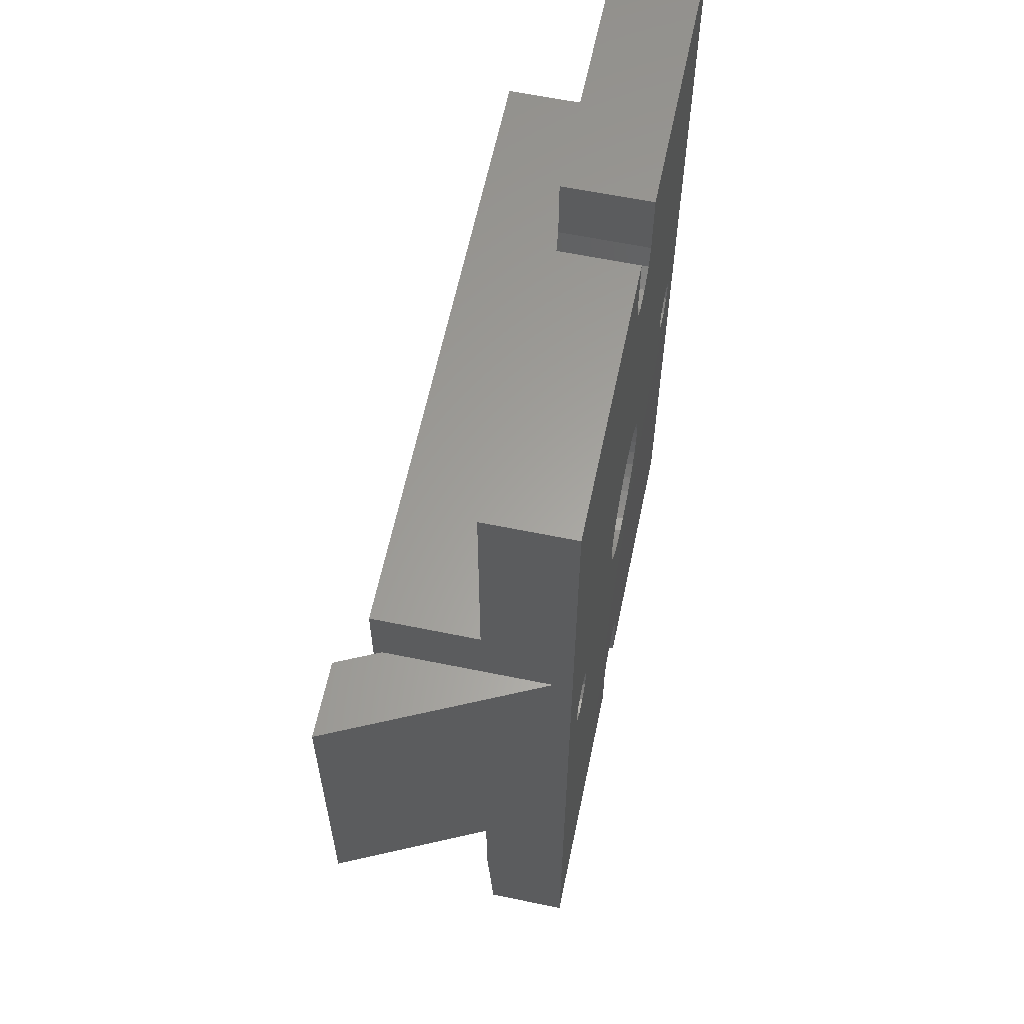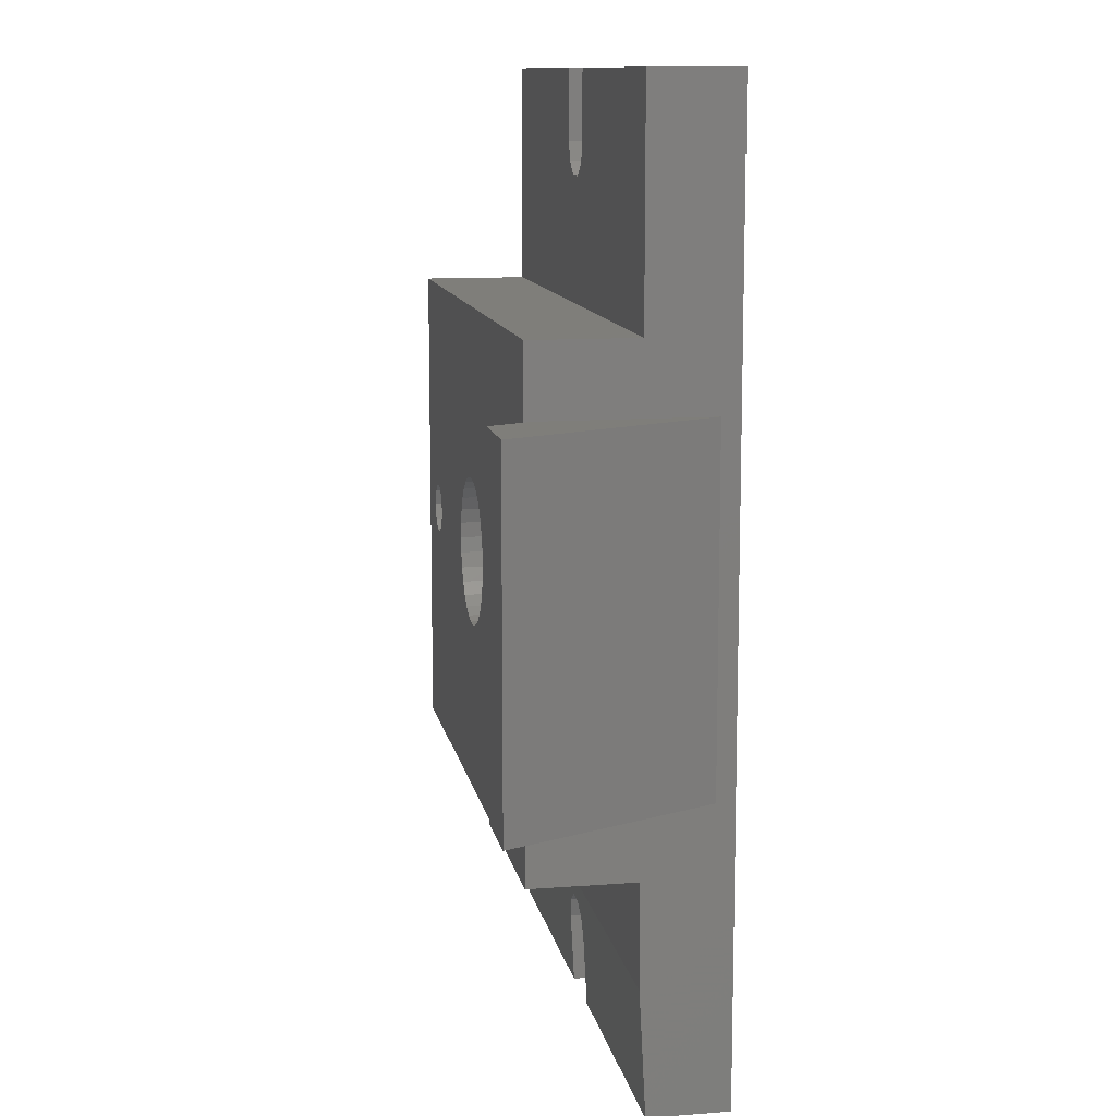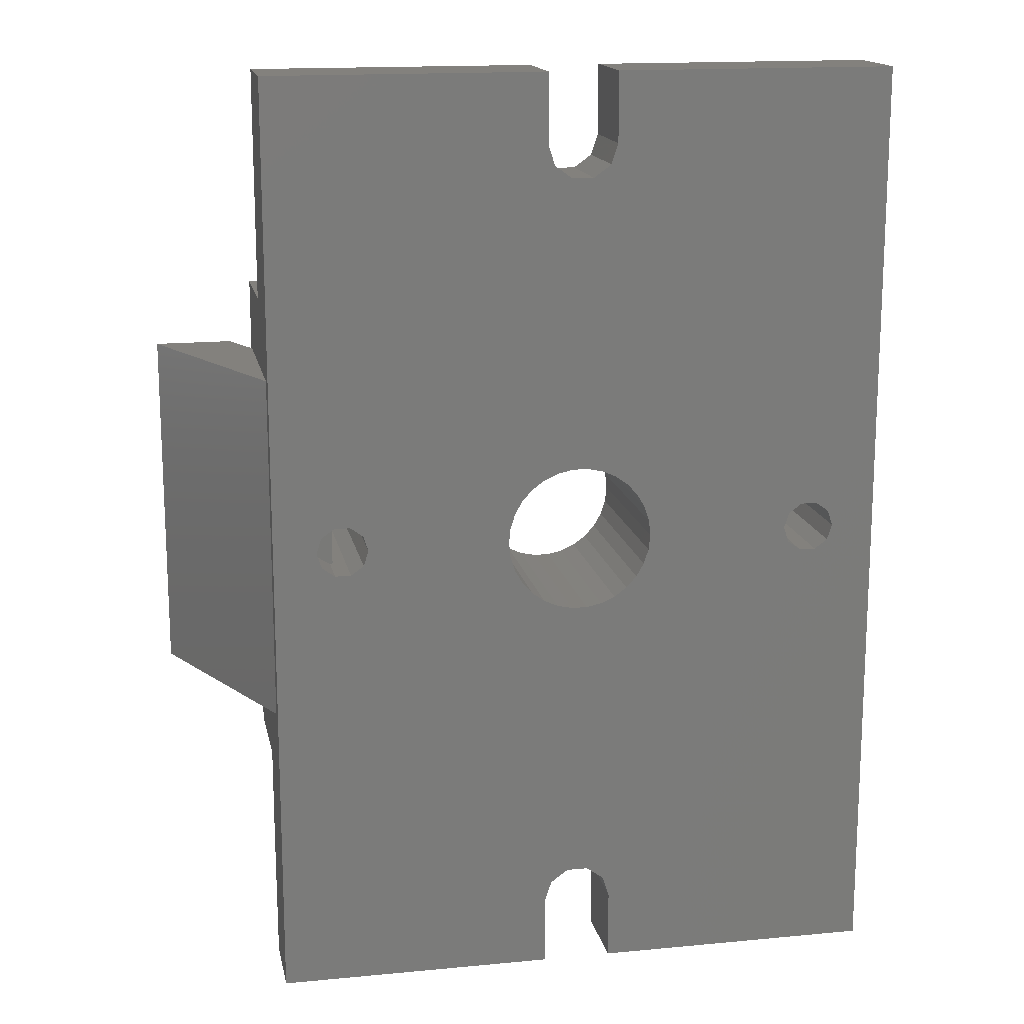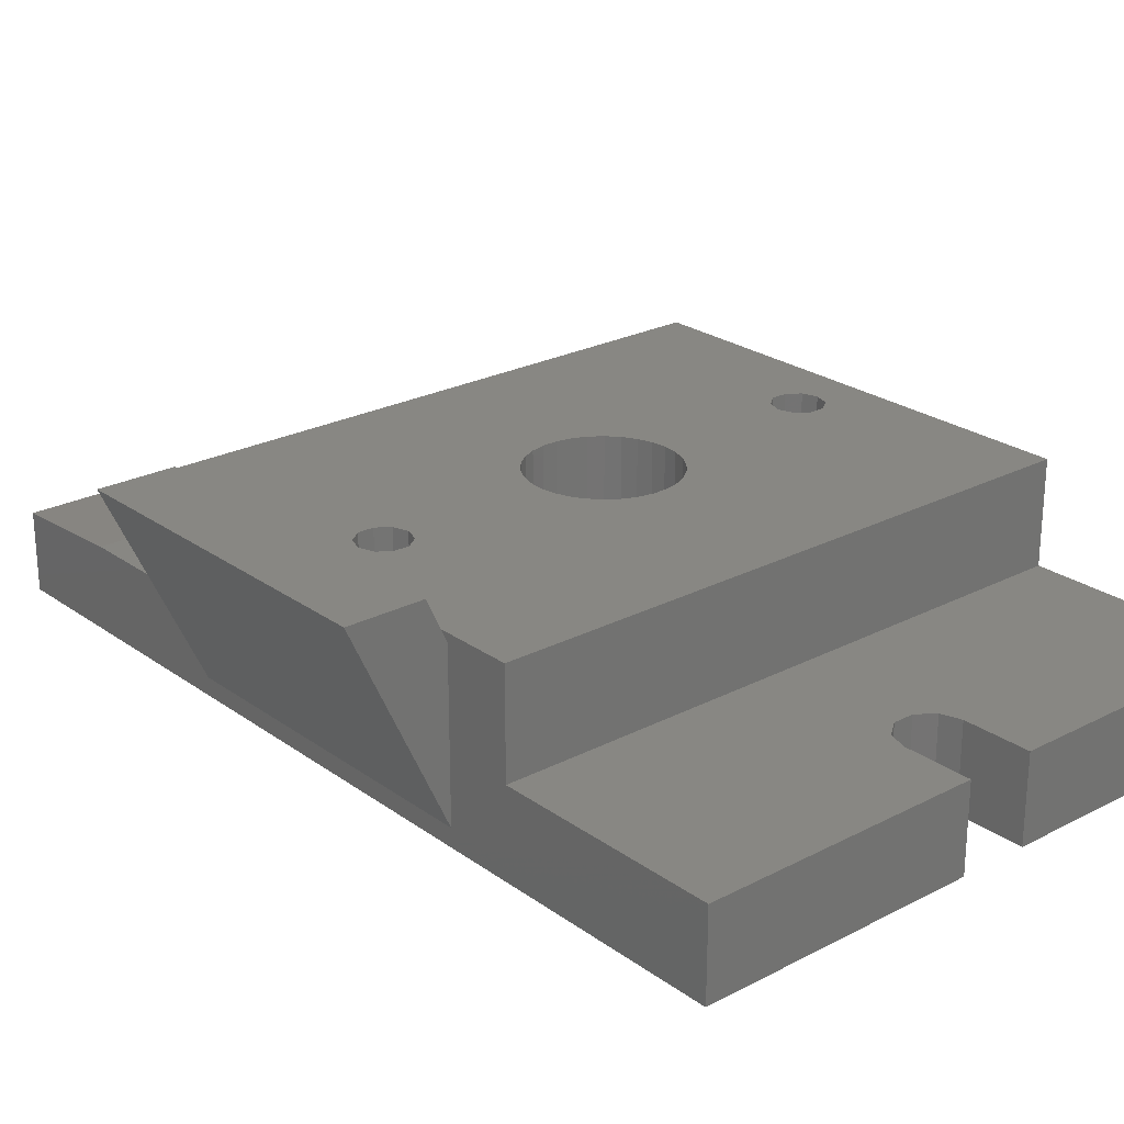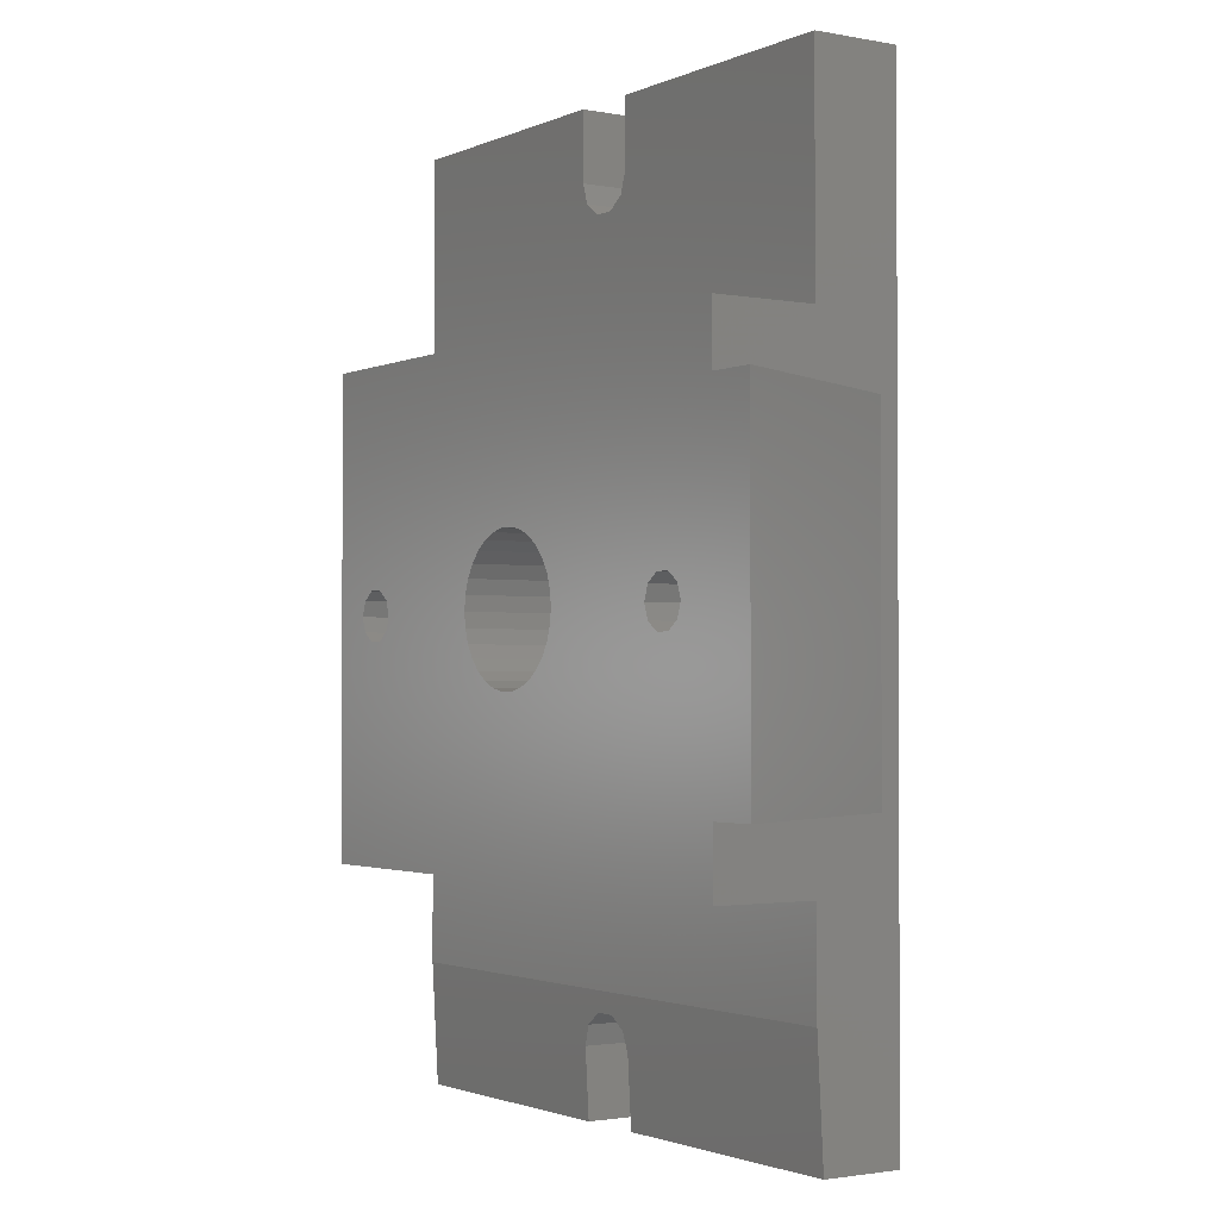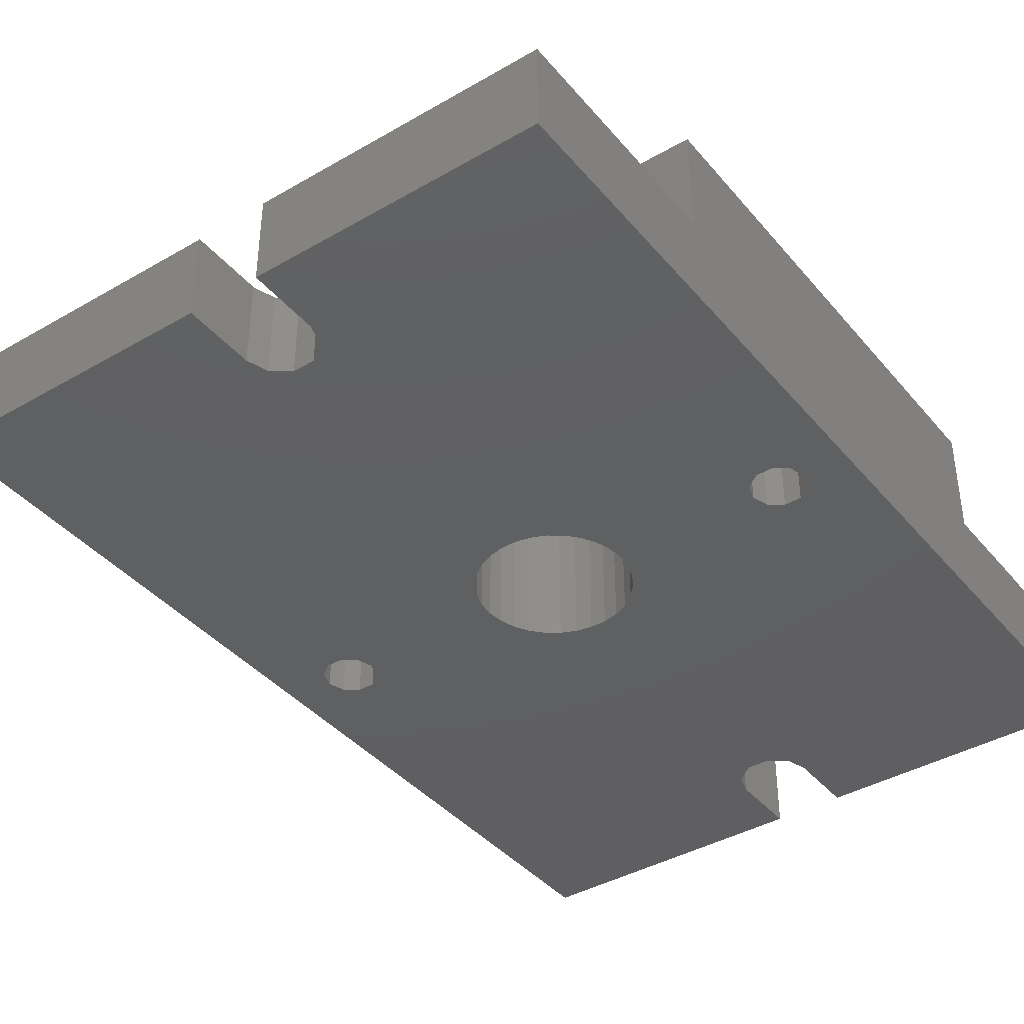
<metadata>
{"format":"stl","ext":"stl","renderer":"f3d","projection":"perspective","resolution":1024,"background":"white","views":[{"elev":61.5,"azim":101.8,"up":"+Y"},{"elev":11.5,"azim":79.6,"up":"+Y"},{"elev":15.8,"azim":168.8,"up":"+Y"},{"elev":24.4,"azim":139.5,"up":"+Z"},{"elev":-1.9,"azim":56.3,"up":"+Y"},{"elev":-39.9,"azim":-144.3,"up":"+Z"}]}
</metadata>
<code>
# stl→obj: 170 verts, 348 faces
v -18 -27 -8.7
v -18 -27 -4.072
v -18 27 -8.7
v -18 -19.91 -3.7
v -18 -14 -3.7
v -18 -14 2.3
v -18 14 -3.7
v -18 14 2.3
v -18 27 -3.7
v -2 -27 -8.7
v -2 -27 -4.072
v -12.5 0 -8.7
v -2 23 -8.7
v -2 27 -8.7
v -2 -23 -8.7
v -14.46 -1.427 -8.7
v -15.21 -0.8817 -8.7
v -1.313 4.042 -8.7
v -0.618 21.1 -8.7
v 0.618 21.1 -8.7
v -0.4442 -4.227 -8.7
v -1.618 -21.82 -8.7
v 2 23 -8.7
v 2 27 -8.7
v 18 27 -8.7
v 15.5 0 -8.7
v 18 -27 -8.7
v 2 -23 -8.7
v 2 -27 -8.7
v 1.618 -21.82 -8.7
v 0.618 -21.1 -8.7
v 3.883 -1.729 -8.7
v -0.618 -21.1 -8.7
v -0.4442 4.227 -8.7
v 1.618 21.82 -8.7
v -4.25 0 -8.7
v -15.5 0 -8.7
v -1.313 -4.042 -8.7
v -2.125 -3.681 -8.7
v -13.54 1.427 -8.7
v -12.79 0.8817 -8.7
v -15.21 0.8817 -8.7
v -14.46 1.427 -8.7
v -13.54 -1.427 -8.7
v -12.79 -0.8817 -8.7
v -4.157 -0.8836 -8.7
v -3.883 -1.729 -8.7
v -3.438 -2.498 -8.7
v -2.844 -3.158 -8.7
v -2.125 3.681 -8.7
v -1.618 21.82 -8.7
v 0.4442 -4.227 -8.7
v 0.4442 4.227 -8.7
v 1.313 4.042 -8.7
v 4.157 -0.8836 -8.7
v 3.438 2.498 -8.7
v 3.883 1.729 -8.7
v 1.313 -4.042 -8.7
v 4.157 0.8836 -8.7
v 2.125 -3.681 -8.7
v 4.25 0 -8.7
v 2.844 -3.158 -8.7
v 3.438 -2.498 -8.7
v 2.844 3.158 -8.7
v 2.125 3.681 -8.7
v -2.844 3.158 -8.7
v -3.438 2.498 -8.7
v -3.883 1.729 -8.7
v -4.157 0.8836 -8.7
v 15.21 0.8817 -8.7
v 12.5 0 -8.7
v 12.79 -0.8817 -8.7
v 12.79 0.8817 -8.7
v 13.54 1.427 -8.7
v 13.54 -1.427 -8.7
v 14.46 1.427 -8.7
v 14.46 -1.427 -8.7
v 15.21 -0.8817 -8.7
v -2 27 -3.7
v 18 14 -3.7
v -0.618 21.1 -3.7
v 18 27 -3.7
v 2 27 -3.7
v 2 23 -3.7
v 1.618 21.82 -3.7
v 0.618 21.1 -3.7
v -1.618 21.82 -3.7
v -2 23 -3.7
v 18 14 2.3
v -14.46 -1.427 2.3
v 18 -14 2.3
v -1.313 4.042 2.3
v -0.4442 4.227 2.3
v -15.5 0 2.3
v -15.21 -0.8817 2.3
v -12.79 0.8817 2.3
v -12.5 0 2.3
v -13.54 -1.427 2.3
v -12.79 -0.8817 2.3
v -15.21 0.8817 2.3
v -14.46 1.427 2.3
v -2.125 -3.681 2.3
v -13.54 1.427 2.3
v -2.844 -3.158 2.3
v -4.157 -0.8836 2.3
v 1.313 -4.042 2.3
v 0.4442 -4.227 2.3
v -4.25 0 2.3
v 2.125 -3.681 2.3
v -4.157 0.8836 2.3
v 2.844 -3.158 2.3
v -3.883 1.729 2.3
v 3.883 1.729 2.3
v 4.157 0.8836 2.3
v -3.438 2.498 2.3
v -2.125 3.681 2.3
v -2.844 3.158 2.3
v 3.438 2.498 2.3
v 3.883 -1.729 2.3
v 3.438 -2.498 2.3
v 4.25 0 2.3
v 4.157 -0.8836 2.3
v 0.4442 4.227 2.3
v 1.313 4.042 2.3
v 2.125 3.681 2.3
v 2.844 3.158 2.3
v 12.79 -0.8817 2.3
v -0.4442 -4.227 2.3
v -1.313 -4.042 2.3
v -3.438 -2.498 2.3
v 12.79 0.8817 2.3
v 13.54 1.427 2.3
v -3.883 -1.729 2.3
v 13.54 -1.427 2.3
v 12.5 0 2.3
v 14.46 1.427 2.3
v 15.5 0 2.3
v 15.21 -0.8817 2.3
v 14.46 -1.427 2.3
v 15.21 0.8817 2.3
v 18 -14 -3.7
v 18 -19.91 -3.7
v -2 -23 -3.862
v -1.618 -21.82 -3.8
v 0.618 -21.1 -3.762
v -0.618 -21.1 -3.762
v 1.618 -21.82 -3.8
v 18 -27 -4.072
v 2 -23 -3.862
v 2 -27 -4.072
v 18 -10 -7.649
v 18 10 1.816
v 18 10 -7.649
v 18 -10 1.816
v 14.46 1.427 -6.178
v 14.31 1.427 -6.105
v 14.46 1.427 -5.768
v 15.21 0.8817 -6.528
v 15.5 0 -6.662
v 15.21 -0.8817 -6.528
v 14.46 -1.427 -6.178
v 14.46 -1.427 -5.768
v 14.31 -1.427 -6.105
v 15.21 -0.8817 -4.16
v 15.5 0 -3.546
v 15.21 0.8817 -4.16
v 23.57 -10 4.3
v 23.57 10 4.3
v 19.16 -10 4.3
v 19.16 10 4.3
f 1 2 3
f 3 2 4
f 3 4 5
f 3 5 6
f 7 6 8
f 3 6 7
f 9 3 7
f 2 1 10
f 11 2 10
f 12 3 10
f 13 3 14
f 10 3 15
f 16 10 17
f 18 19 20
f 21 22 15
f 23 24 25
f 26 25 27
f 28 25 29
f 30 25 28
f 31 25 30
f 32 25 33
f 34 20 35
f 36 15 3
f 1 3 37
f 1 37 17
f 1 17 10
f 38 15 39
f 40 3 41
f 42 3 43
f 16 44 10
f 43 3 40
f 44 45 10
f 41 3 12
f 45 12 10
f 37 3 42
f 46 15 36
f 13 36 3
f 47 15 46
f 48 15 47
f 49 15 48
f 39 15 49
f 50 51 18
f 50 13 51
f 18 20 34
f 52 33 22
f 53 23 54
f 55 25 32
f 56 25 57
f 52 58 33
f 57 25 59
f 58 60 33
f 59 25 61
f 60 62 33
f 61 25 55
f 62 63 33
f 63 32 33
f 23 25 56
f 23 56 64
f 23 64 65
f 23 65 54
f 34 35 53
f 35 23 53
f 21 15 38
f 51 19 18
f 66 13 50
f 67 13 66
f 68 13 67
f 69 13 68
f 70 25 26
f 13 69 36
f 29 25 71
f 29 71 27
f 71 72 27
f 73 25 74
f 72 75 27
f 74 25 76
f 75 77 27
f 76 25 70
f 77 78 27
f 78 26 27
f 71 25 73
f 33 25 31
f 52 22 21
f 3 9 14
f 14 9 79
f 9 7 80
f 81 9 80
f 82 83 80
f 83 84 80
f 84 85 80
f 85 86 80
f 86 81 80
f 87 88 9
f 88 79 9
f 81 87 9
f 7 8 80
f 80 8 89
f 90 6 91
f 92 93 89
f 94 6 95
f 96 97 91
f 8 6 94
f 98 90 91
f 97 99 91
f 8 100 101
f 102 103 91
f 8 101 103
f 103 96 91
f 99 98 91
f 102 104 103
f 95 6 90
f 8 103 105
f 106 107 91
f 8 105 108
f 109 106 91
f 8 108 110
f 111 109 91
f 8 110 112
f 113 114 91
f 8 112 115
f 116 8 117
f 89 8 116
f 118 113 91
f 89 116 92
f 119 120 91
f 121 122 91
f 89 93 123
f 114 121 91
f 89 123 124
f 120 111 91
f 89 124 125
f 89 125 126
f 127 118 91
f 89 126 118
f 122 119 91
f 107 128 91
f 128 129 91
f 104 130 103
f 129 102 91
f 131 132 89
f 133 103 130
f 105 103 133
f 134 127 91
f 135 118 127
f 131 118 135
f 132 136 89
f 89 118 131
f 137 138 91
f 138 139 91
f 89 136 140
f 89 137 91
f 89 140 137
f 139 134 91
f 94 100 8
f 115 117 8
f 6 5 141
f 91 6 141
f 5 4 142
f 141 5 142
f 4 143 144
f 145 142 146
f 146 4 144
f 11 143 4
f 147 148 145
f 149 148 147
f 150 148 149
f 148 142 145
f 142 4 146
f 4 2 11
f 15 143 11
f 10 15 11
f 22 144 143
f 15 22 143
f 33 146 144
f 22 33 144
f 31 145 146
f 33 31 146
f 30 147 145
f 31 30 145
f 149 147 28
f 28 147 30
f 149 28 150
f 150 28 29
f 150 29 27
f 148 150 27
f 151 27 25
f 80 25 82
f 152 153 80
f 142 148 141
f 152 80 89
f 153 151 25
f 148 27 151
f 91 154 89
f 154 152 89
f 80 153 25
f 91 141 154
f 151 141 148
f 151 154 141
f 24 83 25
f 25 83 82
f 83 24 84
f 84 24 23
f 84 23 85
f 85 23 35
f 85 35 86
f 86 35 20
f 86 20 81
f 81 20 19
f 81 19 87
f 87 19 51
f 88 87 51
f 13 88 51
f 14 79 88
f 13 14 88
f 42 100 94
f 37 42 94
f 94 95 17
f 37 94 17
f 43 101 100
f 42 43 100
f 40 103 101
f 43 40 101
f 41 96 103
f 40 41 103
f 97 96 12
f 12 96 41
f 97 12 99
f 99 12 45
f 99 45 98
f 98 45 44
f 98 44 90
f 90 44 16
f 90 16 95
f 95 16 17
f 69 110 108
f 36 69 108
f 108 105 46
f 36 108 46
f 68 112 110
f 69 68 110
f 67 115 112
f 68 67 112
f 66 117 115
f 67 66 115
f 50 116 117
f 66 50 117
f 18 92 116
f 50 18 116
f 34 93 92
f 18 34 92
f 53 123 93
f 34 53 93
f 54 124 123
f 53 54 123
f 65 125 124
f 54 65 124
f 64 126 125
f 65 64 125
f 118 126 56
f 56 126 64
f 113 118 57
f 57 118 56
f 114 113 59
f 59 113 57
f 121 114 61
f 61 114 59
f 121 61 122
f 122 61 55
f 122 55 119
f 119 55 32
f 119 32 120
f 120 32 63
f 120 63 111
f 111 63 62
f 111 62 109
f 109 62 60
f 109 60 106
f 106 60 58
f 106 58 107
f 107 58 52
f 107 52 128
f 128 52 21
f 128 21 129
f 129 21 38
f 129 38 102
f 102 38 39
f 102 39 104
f 104 39 49
f 130 104 49
f 48 130 49
f 133 130 48
f 47 133 48
f 105 133 47
f 46 105 47
f 73 131 135
f 71 73 135
f 135 127 72
f 71 135 72
f 74 132 131
f 73 74 131
f 76 155 156
f 132 76 156
f 157 136 156
f 136 132 156
f 132 74 76
f 70 158 155
f 76 70 155
f 159 158 26
f 26 158 70
f 159 26 160
f 160 26 78
f 160 78 161
f 161 78 77
f 139 162 134
f 134 162 163
f 163 161 77
f 163 77 134
f 134 77 75
f 134 75 127
f 127 75 72
f 138 164 139
f 139 164 162
f 137 165 138
f 138 165 164
f 137 140 165
f 165 140 166
f 166 140 136
f 157 166 136
f 167 151 153
f 168 167 153
f 154 151 167
f 169 154 167
f 153 152 168
f 168 152 170
f 154 169 152
f 152 169 170
f 163 162 156
f 156 162 164
f 156 164 165
f 156 165 166
f 156 166 157
f 163 156 161
f 161 156 155
f 161 155 158
f 161 158 159
f 161 159 160
f 167 168 170
f 169 167 170

</code>
